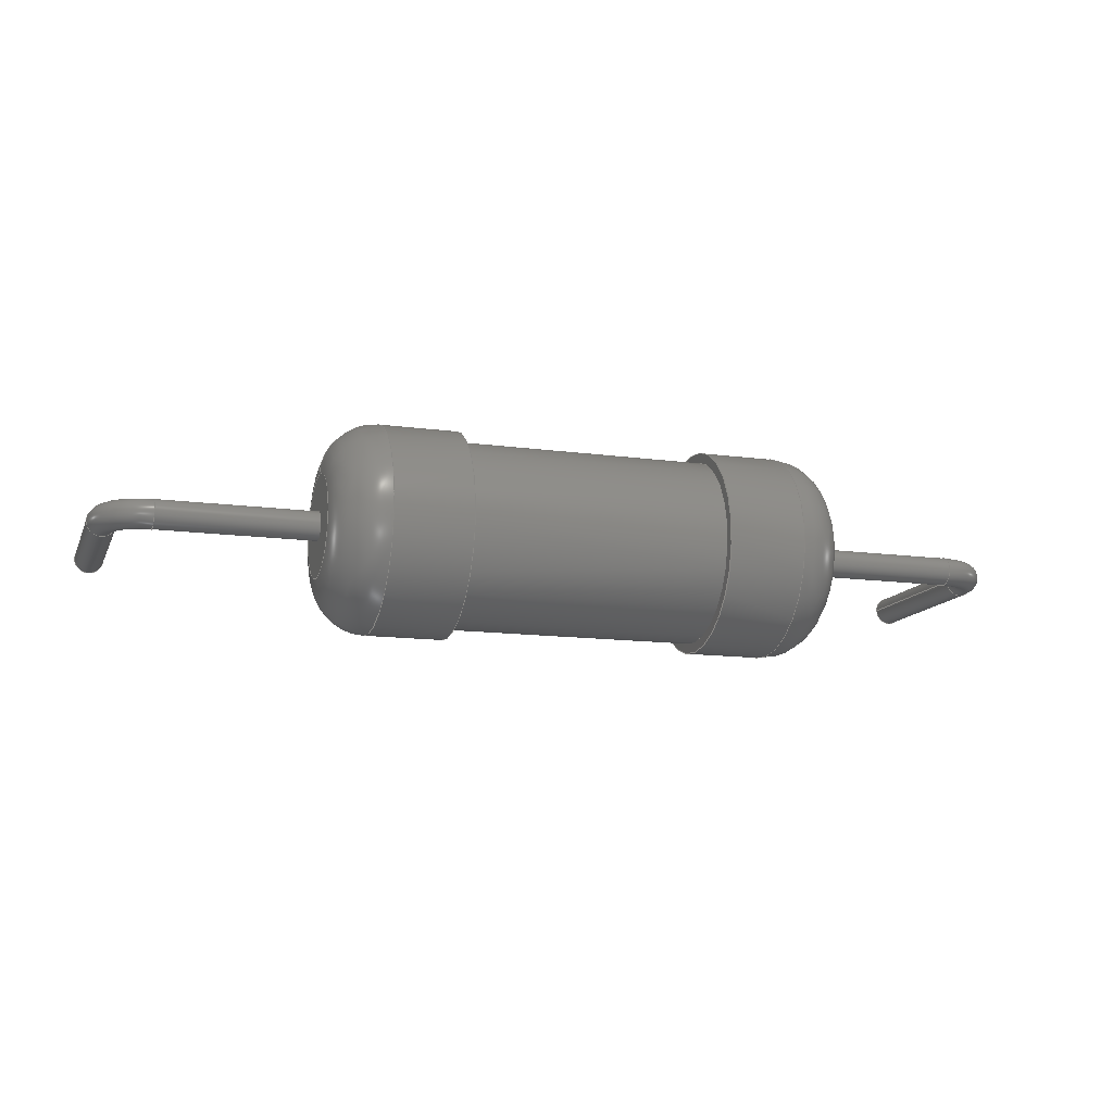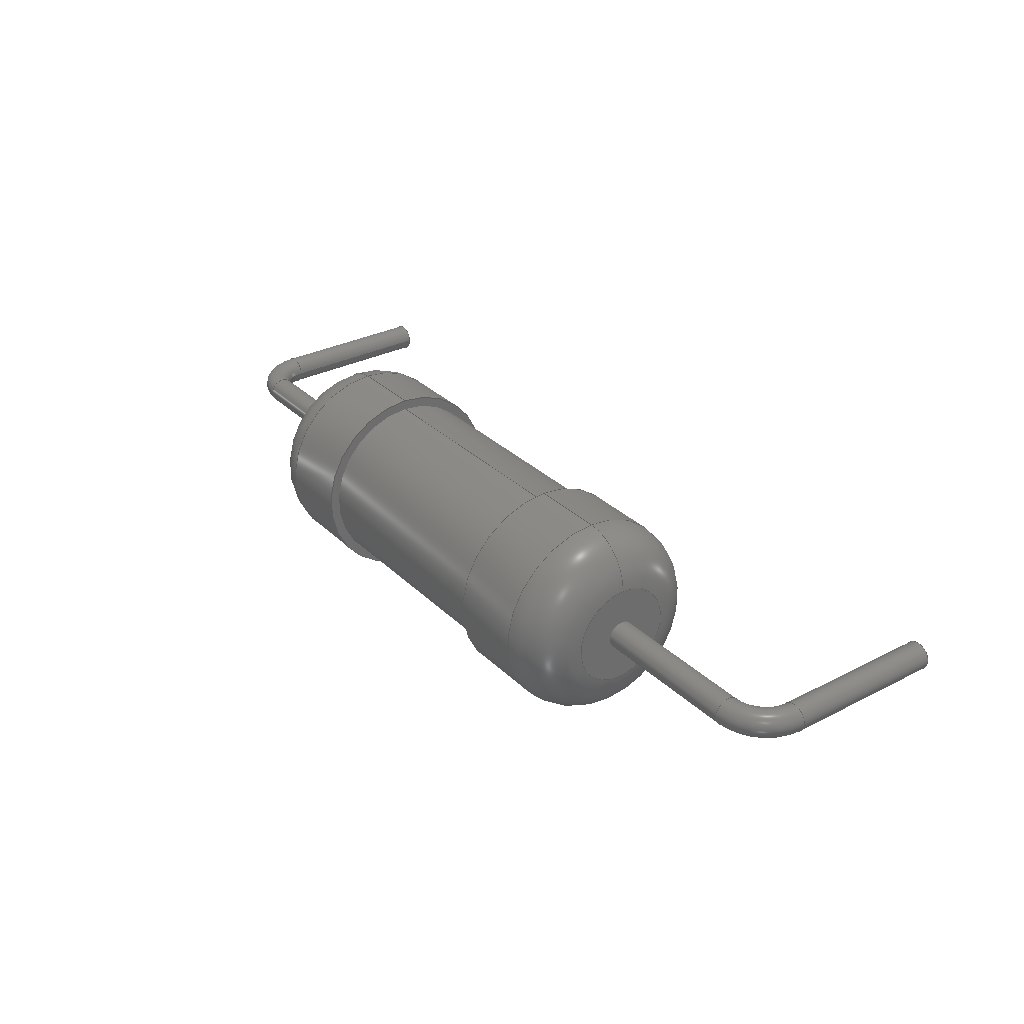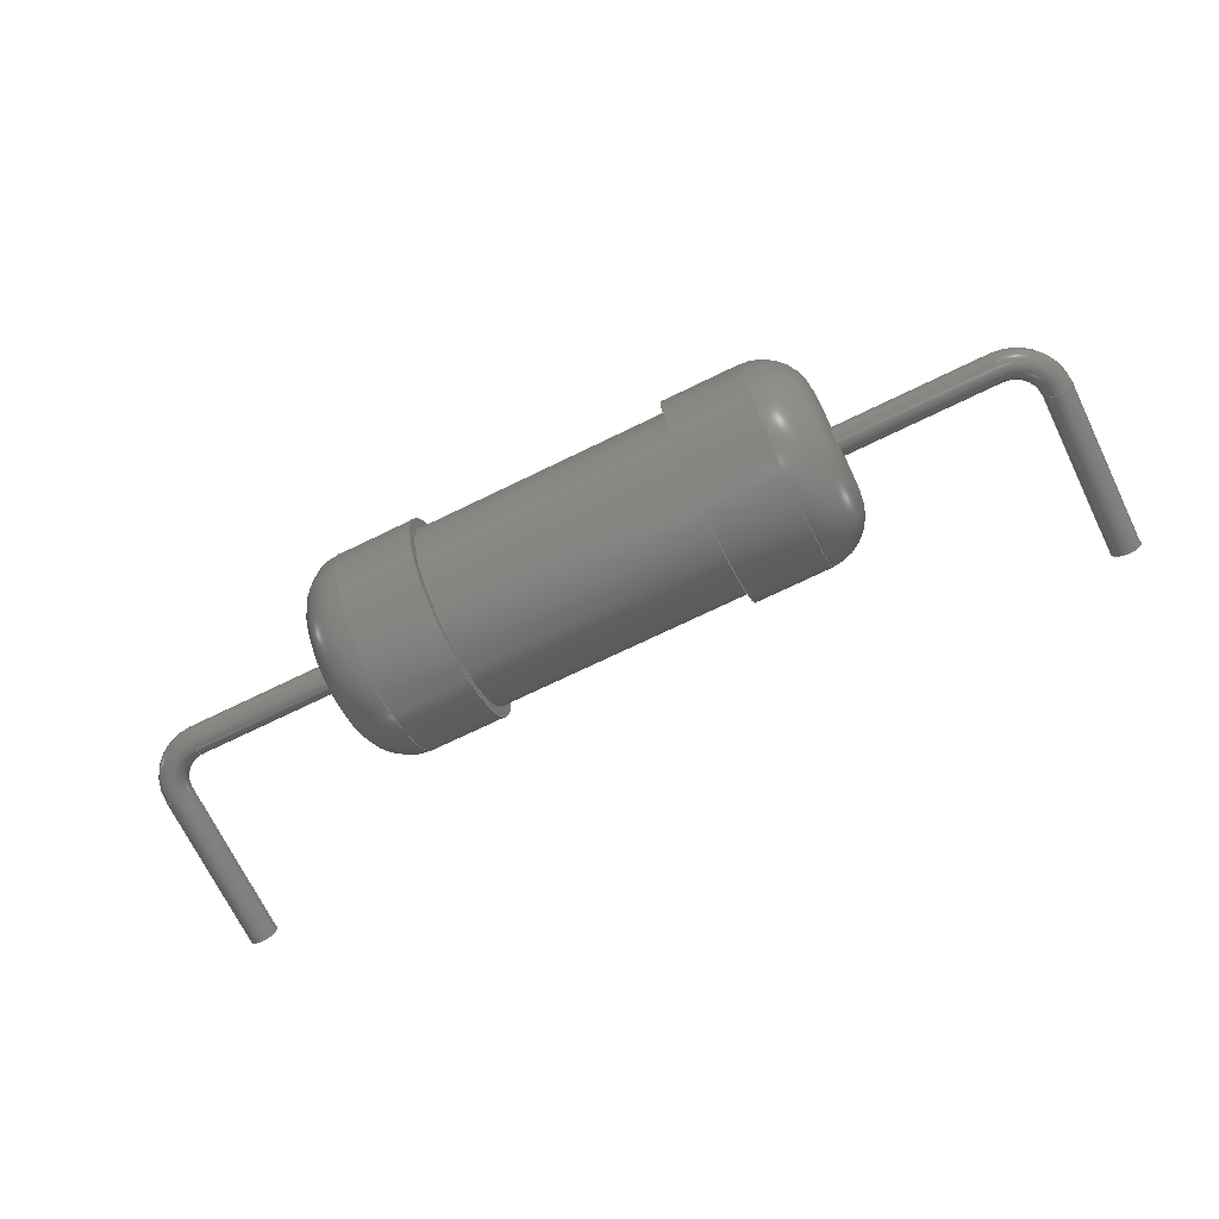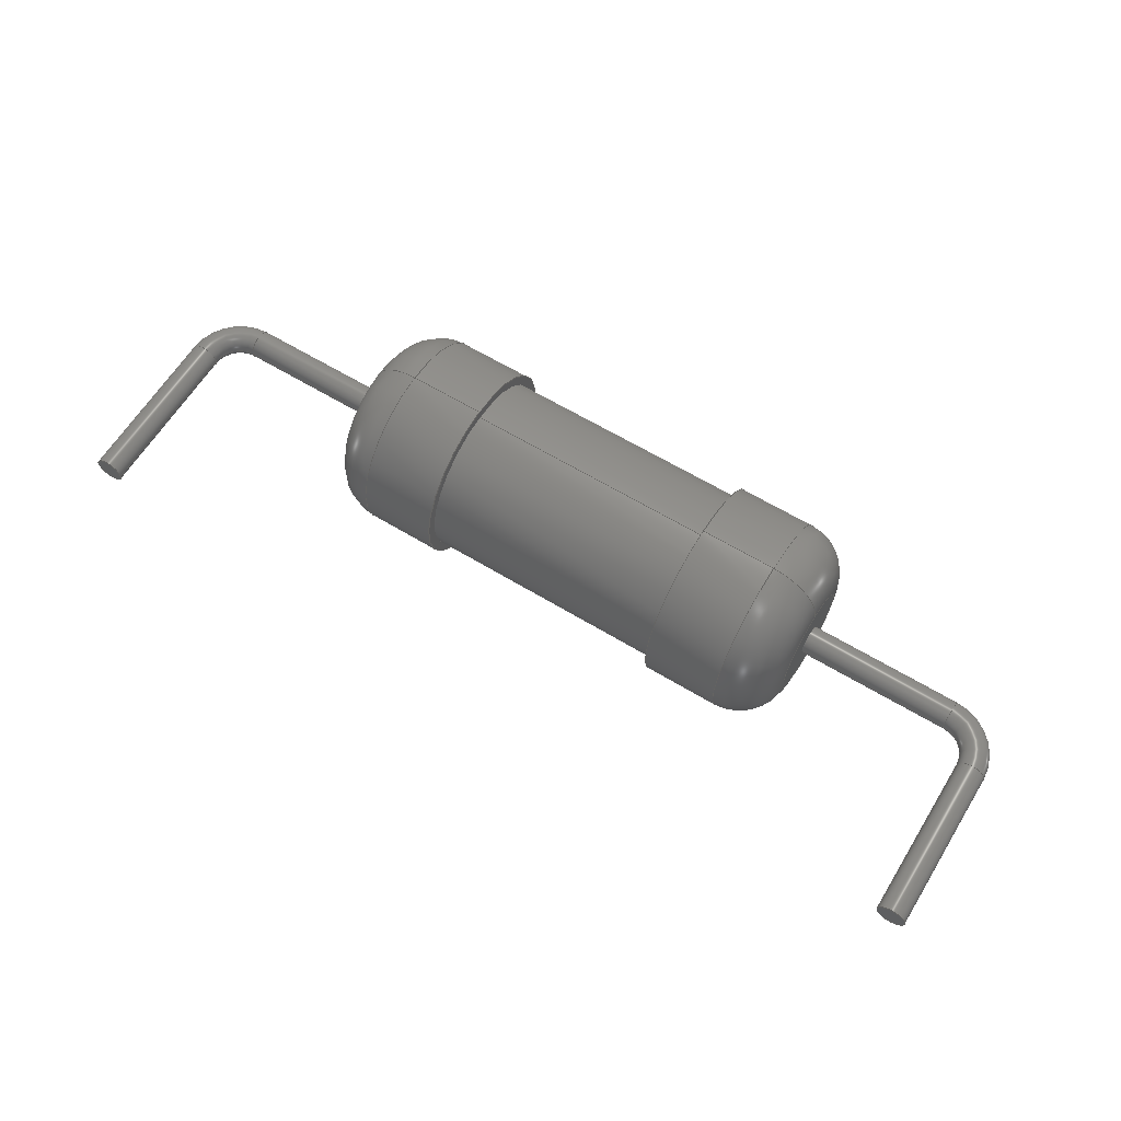
<metadata>
{"format":"step","ext":"step","renderer":"f3d","projection":"perspective","resolution":1024,"background":"white","views":[{"elev":-13.0,"azim":-17.5,"up":"+Y"},{"elev":30.7,"azim":53.6,"up":"+Y"},{"elev":-70.9,"azim":26.0,"up":"+Y"},{"elev":62.7,"azim":-148.4,"up":"+Y"}]}
</metadata>
<code>
ISO-10303-21;
DATA;
#1=APPLICATION_PROTOCOL_DEFINITION('committee draft','automotive_design',1997,#2);
#2=APPLICATION_CONTEXT('core data for automotive mechanical design processes');
#3=SHAPE_DEFINITION_REPRESENTATION(#4,#10);
#4=PRODUCT_DEFINITION_SHAPE('','',#5);
#5=PRODUCT_DEFINITION('design','',#6,#9);
#6=PRODUCT_DEFINITION_FORMATION('','',#7);
#7=PRODUCT('R_Axial_DIN0614_L143mm_D57mm_P2540mm_Horizontal','R_Axial_DIN0614_L143mm_D57mm_P2540mm_Horizontal','',(#8));
#8=MECHANICAL_CONTEXT('',#2,'mechanical');
#9=PRODUCT_DEFINITION_CONTEXT('part definition',#2,'design');
#10=ADVANCED_BREP_SHAPE_REPRESENTATION('',(#11,#15),#295);
#11=AXIS2_PLACEMENT_3D('',#12,#13,#14);
#12=CARTESIAN_POINT('',(0,0,0));
#13=DIRECTION('',(0,0,1));
#14=DIRECTION('',(1,0,-0));
#15=MANIFOLD_SOLID_BREP('',#16);
#16=CLOSED_SHELL('',(#17,#46,#66,#81,#95,#112,#131,#144,#165,#181,#199,#216,#221,#235,#248,#270,#288));
#17=ADVANCED_FACE('',(#18),#42,.T.);
#18=FACE_BOUND('',#19,.F.);
#19=EDGE_LOOP('',(#20,#30,#36,#37));
#20=ORIENTED_EDGE('',*,*,#21,.T.);
#21=EDGE_CURVE('',#22,#24,#26,.T.);
#22=VERTEX_POINT('',#23);
#23=CARTESIAN_POINT('',(6.975,2.85,2.85));
#24=VERTEX_POINT('',#25);
#25=CARTESIAN_POINT('',(9.125,2.85,2.85));
#26=LINE('',#27,#28);
#27=CARTESIAN_POINT('',(5.55,2.85,2.85));
#28=VECTOR('',#29,1);
#29=DIRECTION('',(1,0,0));
#30=ORIENTED_EDGE('',*,*,#31,.T.);
#31=EDGE_CURVE('',#24,#24,#32,.T.);
#32=CIRCLE('',#33,2.85);
#33=AXIS2_PLACEMENT_3D('',#34,#29,#35);
#34=CARTESIAN_POINT('',(9.125,0,2.85));
#35=DIRECTION('',(0,1,0));
#36=ORIENTED_EDGE('',*,*,#21,.F.);
#37=ORIENTED_EDGE('',*,*,#38,.F.);
#38=EDGE_CURVE('',#22,#22,#39,.T.);
#39=CIRCLE('',#40,2.85);
#40=AXIS2_PLACEMENT_3D('',#41,#29,#35);
#41=CARTESIAN_POINT('',(6.975,0,2.85));
#42=CYLINDRICAL_SURFACE('',#43,2.85);
#43=AXIS2_PLACEMENT_3D('',#44,#45,#35);
#44=CARTESIAN_POINT('',(5.55,0,2.85));
#45=DIRECTION('',(-1,-0,-0));
#46=ADVANCED_FACE('',(#47),#63,.T.);
#47=FACE_BOUND('',#48,.F.);
#48=EDGE_LOOP('',(#49,#57,#58,#59));
#49=ORIENTED_EDGE('',*,*,#50,.F.);
#50=EDGE_CURVE('',#22,#51,#53,.T.);
#51=VERTEX_POINT('',#52);
#52=CARTESIAN_POINT('',(5.55,1.425,2.85));
#53=CIRCLE('',#54,1.425);
#54=AXIS2_PLACEMENT_3D('',#55,#56,#35);
#55=CARTESIAN_POINT('',(6.975,1.425,2.85));
#56=DIRECTION('',(0,-0,1));
#57=ORIENTED_EDGE('',*,*,#38,.T.);
#58=ORIENTED_EDGE('',*,*,#50,.T.);
#59=ORIENTED_EDGE('',*,*,#60,.F.);
#60=EDGE_CURVE('',#51,#51,#61,.T.);
#61=CIRCLE('',#62,1.425);
#62=AXIS2_PLACEMENT_3D('',#44,#29,#35);
#63=TOROIDAL_SURFACE('',#64,1.425,1.425);
#64=AXIS2_PLACEMENT_3D('',#41,#65,#35);
#65=DIRECTION('',(-1,0,0));
#66=ADVANCED_FACE('',(#67,#70),#78,.F.);
#67=FACE_BOUND('',#68,.F.);
#68=EDGE_LOOP('',(#69));
#69=ORIENTED_EDGE('',*,*,#31,.F.);
#70=FACE_BOUND('',#71,.F.);
#71=EDGE_LOOP('',(#72));
#72=ORIENTED_EDGE('',*,*,#73,.F.);
#73=EDGE_CURVE('',#74,#74,#76,.T.);
#74=VERTEX_POINT('',#75);
#75=CARTESIAN_POINT('',(9.125,2.565,2.85));
#76=CIRCLE('',#77,2.565);
#77=AXIS2_PLACEMENT_3D('',#34,#65,#35);
#78=PLANE('',#79);
#79=AXIS2_PLACEMENT_3D('',#25,#65,#80);
#80=DIRECTION('',(0,0,-1));
#81=ADVANCED_FACE('',(#82,#84),#93,.T.);
#82=FACE_BOUND('',#83,.T.);
#83=EDGE_LOOP('',(#59));
#84=FACE_BOUND('',#85,.T.);
#85=EDGE_LOOP('',(#86));
#86=ORIENTED_EDGE('',*,*,#87,.T.);
#87=EDGE_CURVE('',#88,#88,#90,.T.);
#88=VERTEX_POINT('',#89);
#89=CARTESIAN_POINT('',(5.55,0,2.45));
#90=CIRCLE('',#91,0.4);
#91=AXIS2_PLACEMENT_3D('',#44,#92,#80);
#92=DIRECTION('',(1,-0,0));
#93=PLANE('',#94);
#94=AXIS2_PLACEMENT_3D('',#27,#65,#80);
#95=ADVANCED_FACE('',(#96),#111,.T.);
#96=FACE_BOUND('',#97,.F.);
#97=EDGE_LOOP('',(#98,#104,#105,#106));
#98=ORIENTED_EDGE('',*,*,#99,.F.);
#99=EDGE_CURVE('',#74,#100,#102,.T.);
#100=VERTEX_POINT('',#101);
#101=CARTESIAN_POINT('',(16.27,2.565,2.85));
#102=LINE('',#103,#28);
#103=CARTESIAN_POINT('',(5.55,2.565,2.85));
#104=ORIENTED_EDGE('',*,*,#73,.T.);
#105=ORIENTED_EDGE('',*,*,#99,.T.);
#106=ORIENTED_EDGE('',*,*,#107,.F.);
#107=EDGE_CURVE('',#100,#100,#108,.T.);
#108=CIRCLE('',#109,2.565);
#109=AXIS2_PLACEMENT_3D('',#110,#65,#35);
#110=CARTESIAN_POINT('',(16.27,0,2.85));
#111=CYLINDRICAL_SURFACE('',#43,2.565);
#112=ADVANCED_FACE('',(#113),#129,.T.);
#113=FACE_BOUND('',#114,.T.);
#114=EDGE_LOOP('',(#115,#124,#127,#128));
#115=ORIENTED_EDGE('',*,*,#116,.F.);
#116=EDGE_CURVE('',#117,#117,#119,.T.);
#117=VERTEX_POINT('',#118);
#118=CARTESIAN_POINT('',(1.2,0,2.45));
#119=CIRCLE('',#120,0.4);
#120=AXIS2_PLACEMENT_3D('',#121,#122,#123);
#121=CARTESIAN_POINT('',(1.2,0,2.85));
#122=DIRECTION('',(-1,0,8.269e-16));
#123=DIRECTION('',(8.269e-16,0,1));
#124=ORIENTED_EDGE('',*,*,#125,.T.);
#125=EDGE_CURVE('',#117,#88,#126,.T.);
#126=LINE('',#118,#28);
#127=ORIENTED_EDGE('',*,*,#87,.F.);
#128=ORIENTED_EDGE('',*,*,#125,.F.);
#129=CYLINDRICAL_SURFACE('',#130,0.4);
#130=AXIS2_PLACEMENT_3D('',#121,#29,#80);
#131=ADVANCED_FACE('',(#132,#140),#142,.T.);
#132=FACE_BOUND('',#133,.T.);
#133=EDGE_LOOP('',(#134));
#134=ORIENTED_EDGE('',*,*,#135,.F.);
#135=EDGE_CURVE('',#136,#136,#138,.T.);
#136=VERTEX_POINT('',#137);
#137=CARTESIAN_POINT('',(16.27,2.85,2.85));
#138=CIRCLE('',#139,2.85);
#139=AXIS2_PLACEMENT_3D('',#110,#29,#35);
#140=FACE_BOUND('',#141,.T.);
#141=EDGE_LOOP('',(#106));
#142=PLANE('',#143);
#143=AXIS2_PLACEMENT_3D('',#137,#65,#80);
#144=ADVANCED_FACE('',(#145),#162,.T.);
#145=FACE_BOUND('',#146,.T.);
#146=EDGE_LOOP('',(#147,#155,#156,#157));
#147=ORIENTED_EDGE('',*,*,#148,.T.);
#148=EDGE_CURVE('',#149,#117,#151,.T.);
#149=VERTEX_POINT('',#150);
#150=CARTESIAN_POINT('',(0.4,0,1.65));
#151=CIRCLE('',#152,0.8);
#152=AXIS2_PLACEMENT_3D('',#153,#154,#65);
#153=CARTESIAN_POINT('',(1.2,1.47e-16,1.65));
#154=DIRECTION('',(0,1,-0));
#155=ORIENTED_EDGE('',*,*,#116,.T.);
#156=ORIENTED_EDGE('',*,*,#148,.F.);
#157=ORIENTED_EDGE('',*,*,#158,.T.);
#158=EDGE_CURVE('',#149,#149,#159,.T.);
#159=CIRCLE('',#160,0.4);
#160=AXIS2_PLACEMENT_3D('',#161,#13,#29);
#161=CARTESIAN_POINT('',(0,0,1.65));
#162=TOROIDAL_SURFACE('',#163,1.2,0.4);
#163=AXIS2_PLACEMENT_3D('',#164,#35,#65);
#164=CARTESIAN_POINT('',(1.2,0,1.65));
#165=ADVANCED_FACE('',(#166),#179,.T.);
#166=FACE_BOUND('',#167,.F.);
#167=EDGE_LOOP('',(#168,#173,#178,#134));
#168=ORIENTED_EDGE('',*,*,#169,.T.);
#169=EDGE_CURVE('',#136,#170,#172,.T.);
#170=VERTEX_POINT('',#171);
#171=CARTESIAN_POINT('',(18.43,2.85,2.85));
#172=LINE('',#137,#28);
#173=ORIENTED_EDGE('',*,*,#174,.T.);
#174=EDGE_CURVE('',#170,#170,#175,.T.);
#175=CIRCLE('',#176,2.85);
#176=AXIS2_PLACEMENT_3D('',#177,#29,#35);
#177=CARTESIAN_POINT('',(18.43,0,2.85));
#178=ORIENTED_EDGE('',*,*,#169,.F.);
#179=CYLINDRICAL_SURFACE('',#180,2.85);
#180=AXIS2_PLACEMENT_3D('',#110,#45,#35);
#181=ADVANCED_FACE('',(#182),#198,.T.);
#182=FACE_BOUND('',#183,.T.);
#183=EDGE_LOOP('',(#184,#191,#192,#193));
#184=ORIENTED_EDGE('',*,*,#185,.T.);
#185=EDGE_CURVE('',#186,#149,#188,.T.);
#186=VERTEX_POINT('',#187);
#187=CARTESIAN_POINT('',(0.4,-9.797e-17,-3));
#188=LINE('',#189,#190);
#189=CARTESIAN_POINT('',(0.4,0,-3));
#190=VECTOR('',#13,1);
#191=ORIENTED_EDGE('',*,*,#158,.F.);
#192=ORIENTED_EDGE('',*,*,#185,.F.);
#193=ORIENTED_EDGE('',*,*,#194,.T.);
#194=EDGE_CURVE('',#186,#186,#195,.T.);
#195=CIRCLE('',#196,0.4);
#196=AXIS2_PLACEMENT_3D('',#197,#13,#29);
#197=CARTESIAN_POINT('',(0,0,-3));
#198=CYLINDRICAL_SURFACE('',#196,0.4);
#199=ADVANCED_FACE('',(#200),#215,.T.);
#200=FACE_BOUND('',#201,.T.);
#201=EDGE_LOOP('',(#202,#173,#209,#210));
#202=ORIENTED_EDGE('',*,*,#203,.F.);
#203=EDGE_CURVE('',#170,#204,#206,.T.);
#204=VERTEX_POINT('',#205);
#205=CARTESIAN_POINT('',(19.85,1.425,2.85));
#206=CIRCLE('',#207,1.425);
#207=AXIS2_PLACEMENT_3D('',#208,#80,#35);
#208=CARTESIAN_POINT('',(18.43,1.425,2.85));
#209=ORIENTED_EDGE('',*,*,#203,.T.);
#210=ORIENTED_EDGE('',*,*,#211,.F.);
#211=EDGE_CURVE('',#204,#204,#212,.T.);
#212=CIRCLE('',#213,1.425);
#213=AXIS2_PLACEMENT_3D('',#214,#29,#35);
#214=CARTESIAN_POINT('',(19.85,0,2.85));
#215=TOROIDAL_SURFACE('',#176,1.425,1.425);
#216=ADVANCED_FACE('',(#217),#219,.T.);
#217=FACE_BOUND('',#218,.F.);
#218=EDGE_LOOP('',(#193));
#219=PLANE('',#220);
#220=AXIS2_PLACEMENT_3D('',#189,#80,#65);
#221=ADVANCED_FACE('',(#222,#224),#232,.F.);
#222=FACE_BOUND('',#223,.F.);
#223=EDGE_LOOP('',(#210));
#224=FACE_BOUND('',#225,.F.);
#225=EDGE_LOOP('',(#226));
#226=ORIENTED_EDGE('',*,*,#227,.T.);
#227=EDGE_CURVE('',#228,#228,#230,.T.);
#228=VERTEX_POINT('',#229);
#229=CARTESIAN_POINT('',(19.85,0,2.45));
#230=CIRCLE('',#231,0.4);
#231=AXIS2_PLACEMENT_3D('',#214,#92,#80);
#232=PLANE('',#233);
#233=AXIS2_PLACEMENT_3D('',#234,#65,#80);
#234=CARTESIAN_POINT('',(19.85,2.85,2.85));
#235=ADVANCED_FACE('',(#236),#129,.T.);
#236=FACE_BOUND('',#237,.T.);
#237=EDGE_LOOP('',(#226,#238,#242,#247));
#238=ORIENTED_EDGE('',*,*,#239,.T.);
#239=EDGE_CURVE('',#228,#240,#126,.T.);
#240=VERTEX_POINT('',#241);
#241=CARTESIAN_POINT('',(24.2,0,2.45));
#242=ORIENTED_EDGE('',*,*,#243,.F.);
#243=EDGE_CURVE('',#240,#240,#244,.T.);
#244=CIRCLE('',#245,0.4);
#245=AXIS2_PLACEMENT_3D('',#246,#92,#80);
#246=CARTESIAN_POINT('',(24.2,0,2.85));
#247=ORIENTED_EDGE('',*,*,#239,.F.);
#248=ADVANCED_FACE('',(#249),#267,.T.);
#249=FACE_BOUND('',#250,.T.);
#250=EDGE_LOOP('',(#251,#258,#265,#266));
#251=ORIENTED_EDGE('',*,*,#252,.T.);
#252=EDGE_CURVE('',#240,#253,#255,.T.);
#253=VERTEX_POINT('',#254);
#254=CARTESIAN_POINT('',(25,0,1.65));
#255=CIRCLE('',#256,0.8);
#256=AXIS2_PLACEMENT_3D('',#257,#35,#13);
#257=CARTESIAN_POINT('',(24.2,1.47e-16,1.65));
#258=ORIENTED_EDGE('',*,*,#259,.T.);
#259=EDGE_CURVE('',#253,#253,#260,.T.);
#260=CIRCLE('',#261,0.4);
#261=AXIS2_PLACEMENT_3D('',#262,#263,#264);
#262=CARTESIAN_POINT('',(25.4,0,1.65));
#263=DIRECTION('',(-6.123e-17,0,1));
#264=DIRECTION('',(1,0,6.123e-17));
#265=ORIENTED_EDGE('',*,*,#252,.F.);
#266=ORIENTED_EDGE('',*,*,#243,.T.);
#267=TOROIDAL_SURFACE('',#268,1.2,0.4);
#268=AXIS2_PLACEMENT_3D('',#269,#35,#13);
#269=CARTESIAN_POINT('',(24.2,0,1.65));
#270=ADVANCED_FACE('',(#271),#286,.T.);
#271=FACE_BOUND('',#272,.T.);
#272=EDGE_LOOP('',(#273,#279,#284,#285));
#273=ORIENTED_EDGE('',*,*,#274,.T.);
#274=EDGE_CURVE('',#253,#275,#277,.T.);
#275=VERTEX_POINT('',#276);
#276=CARTESIAN_POINT('',(25,-9.797e-17,-3));
#277=LINE('',#254,#278);
#278=VECTOR('',#80,1);
#279=ORIENTED_EDGE('',*,*,#280,.F.);
#280=EDGE_CURVE('',#275,#275,#281,.T.);
#281=CIRCLE('',#282,0.4);
#282=AXIS2_PLACEMENT_3D('',#283,#80,#65);
#283=CARTESIAN_POINT('',(25.4,0,-3));
#284=ORIENTED_EDGE('',*,*,#274,.F.);
#285=ORIENTED_EDGE('',*,*,#259,.F.);
#286=CYLINDRICAL_SURFACE('',#287,0.4);
#287=AXIS2_PLACEMENT_3D('',#262,#80,#65);
#288=ADVANCED_FACE('',(#289),#292,.F.);
#289=FACE_BOUND('',#290,.T.);
#290=EDGE_LOOP('',(#291));
#291=ORIENTED_EDGE('',*,*,#280,.T.);
#292=PLANE('',#293);
#293=AXIS2_PLACEMENT_3D('',#294,#13,#29);
#294=CARTESIAN_POINT('',(25,0,-3));
#295=( GEOMETRIC_REPRESENTATION_CONTEXT(3) GLOBAL_UNCERTAINTY_ASSIGNED_CONTEXT((#299)) GLOBAL_UNIT_ASSIGNED_CONTEXT((#296,#297,#298)) REPRESENTATION_CONTEXT('Context #1','3D Context with UNIT and UNCERTAINTY') );
#296=( LENGTH_UNIT() NAMED_UNIT(*) SI_UNIT(.MILLI.,.METRE.) );
#297=( NAMED_UNIT(*) PLANE_ANGLE_UNIT() SI_UNIT($,.RADIAN.) );
#298=( NAMED_UNIT(*) SI_UNIT($,.STERADIAN.) SOLID_ANGLE_UNIT() );
#299=UNCERTAINTY_MEASURE_WITH_UNIT(LENGTH_MEASURE(1e-07),#296,'distance_accuracy_value','confusion accuracy');
#300=PRODUCT_TYPE('part',$,(#7));
#301=MECHANICAL_DESIGN_GEOMETRIC_PRESENTATION_REPRESENTATION('',(#302,#310,#311,#312,#313,#314,#322,#323,#324,#325,#326,#327,#328,#329,#330,#331,#332),#295);
#302=STYLED_ITEM('color',(#303),#17);
#303=PRESENTATION_STYLE_ASSIGNMENT((#304));
#304=SURFACE_STYLE_USAGE(.BOTH.,#305);
#305=SURFACE_SIDE_STYLE('',(#306));
#306=SURFACE_STYLE_FILL_AREA(#307);
#307=FILL_AREA_STYLE('',(#308));
#308=FILL_AREA_STYLE_COLOUR('',#309);
#309=COLOUR_RGB('',0.883,0.711,0.492);
#310=STYLED_ITEM('color',(#303),#46);
#311=STYLED_ITEM('color',(#303),#66);
#312=STYLED_ITEM('color',(#303),#81);
#313=STYLED_ITEM('color',(#303),#95);
#314=STYLED_ITEM('color',(#315),#112);
#315=PRESENTATION_STYLE_ASSIGNMENT((#316));
#316=SURFACE_STYLE_USAGE(.BOTH.,#317);
#317=SURFACE_SIDE_STYLE('',(#318));
#318=SURFACE_STYLE_FILL_AREA(#319);
#319=FILL_AREA_STYLE('',(#320));
#320=FILL_AREA_STYLE_COLOUR('',#321);
#321=COLOUR_RGB('',0.824,0.82,0.781);
#322=STYLED_ITEM('color',(#303),#131);
#323=STYLED_ITEM('color',(#315),#144);
#324=STYLED_ITEM('color',(#303),#165);
#325=STYLED_ITEM('color',(#315),#181);
#326=STYLED_ITEM('color',(#303),#199);
#327=STYLED_ITEM('color',(#315),#216);
#328=STYLED_ITEM('color',(#303),#221);
#329=STYLED_ITEM('color',(#315),#235);
#330=STYLED_ITEM('color',(#315),#248);
#331=STYLED_ITEM('color',(#315),#270);
#332=STYLED_ITEM('color',(#315),#288);
ENDSEC;
END-ISO-10303-21;


</code>
